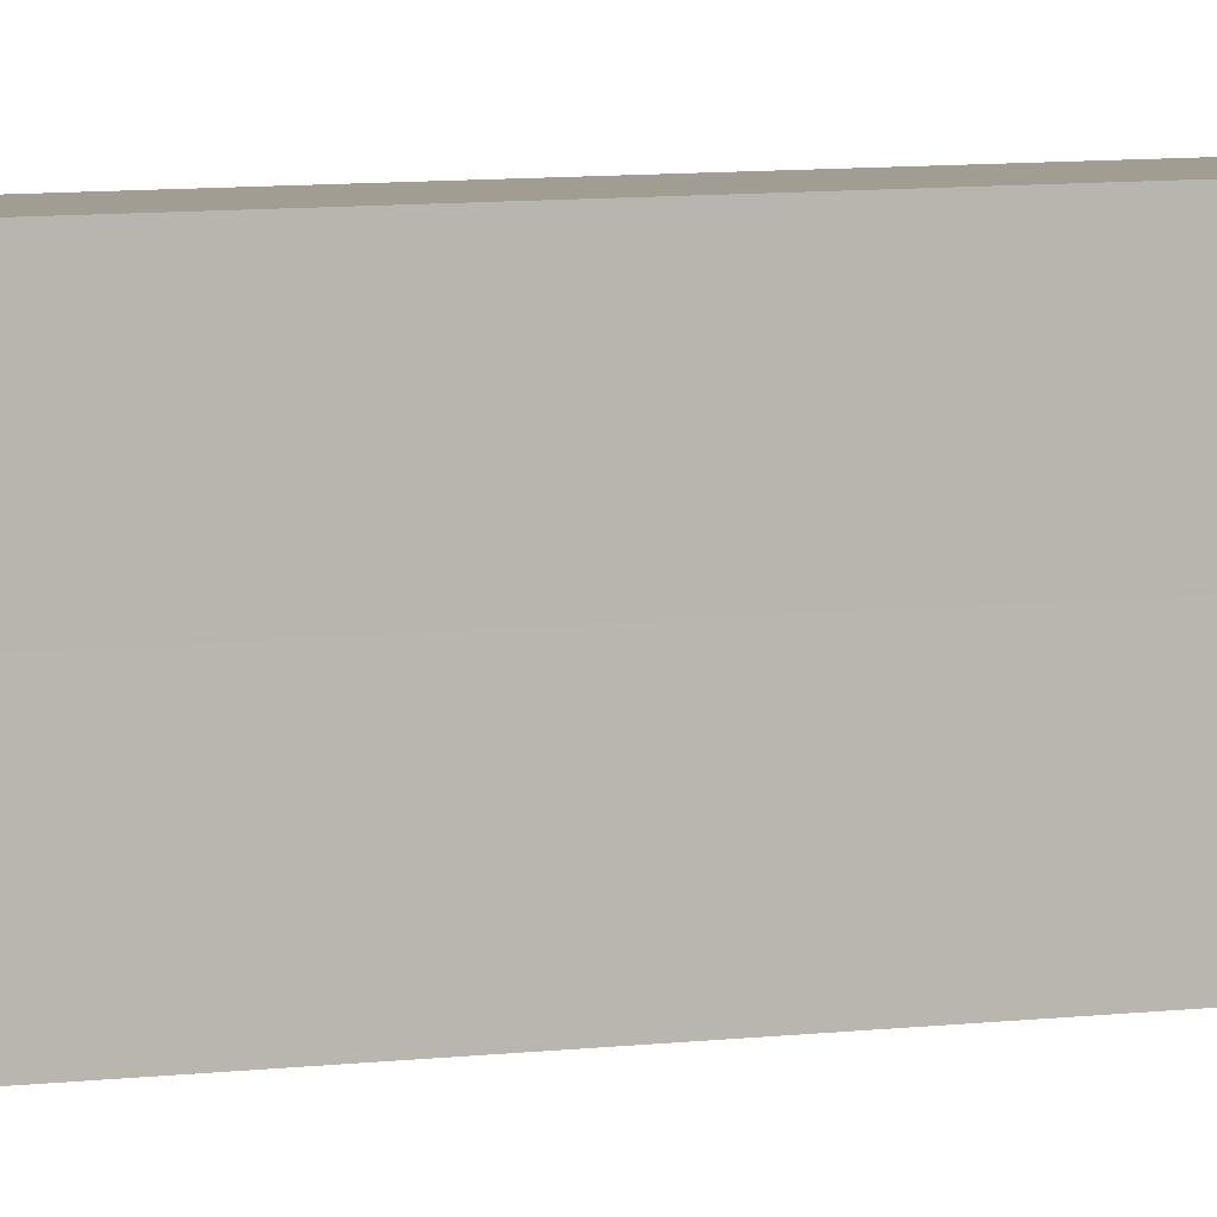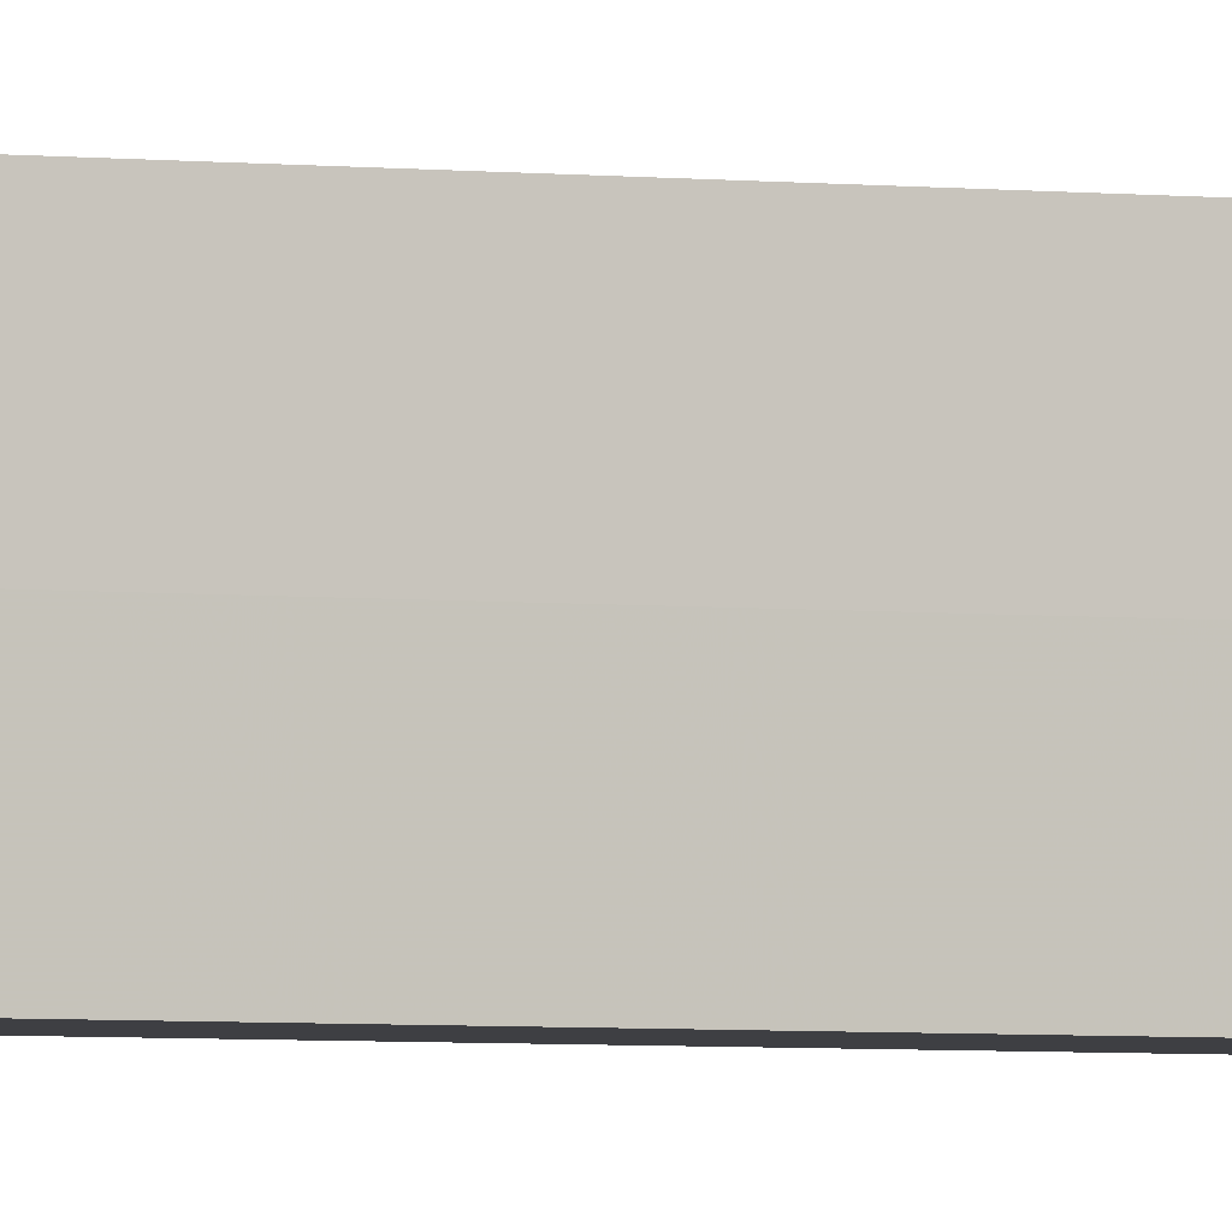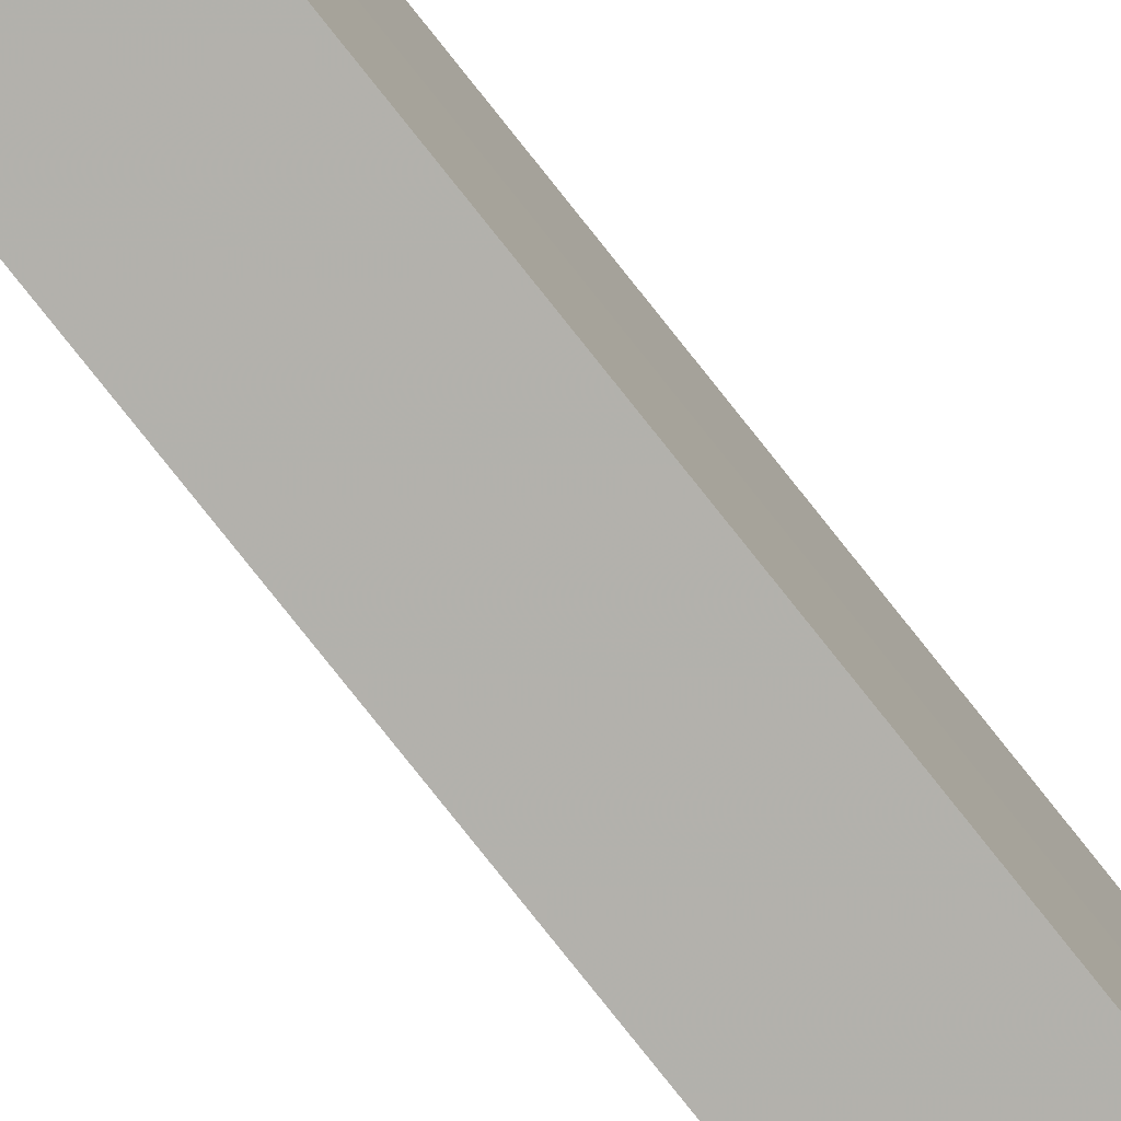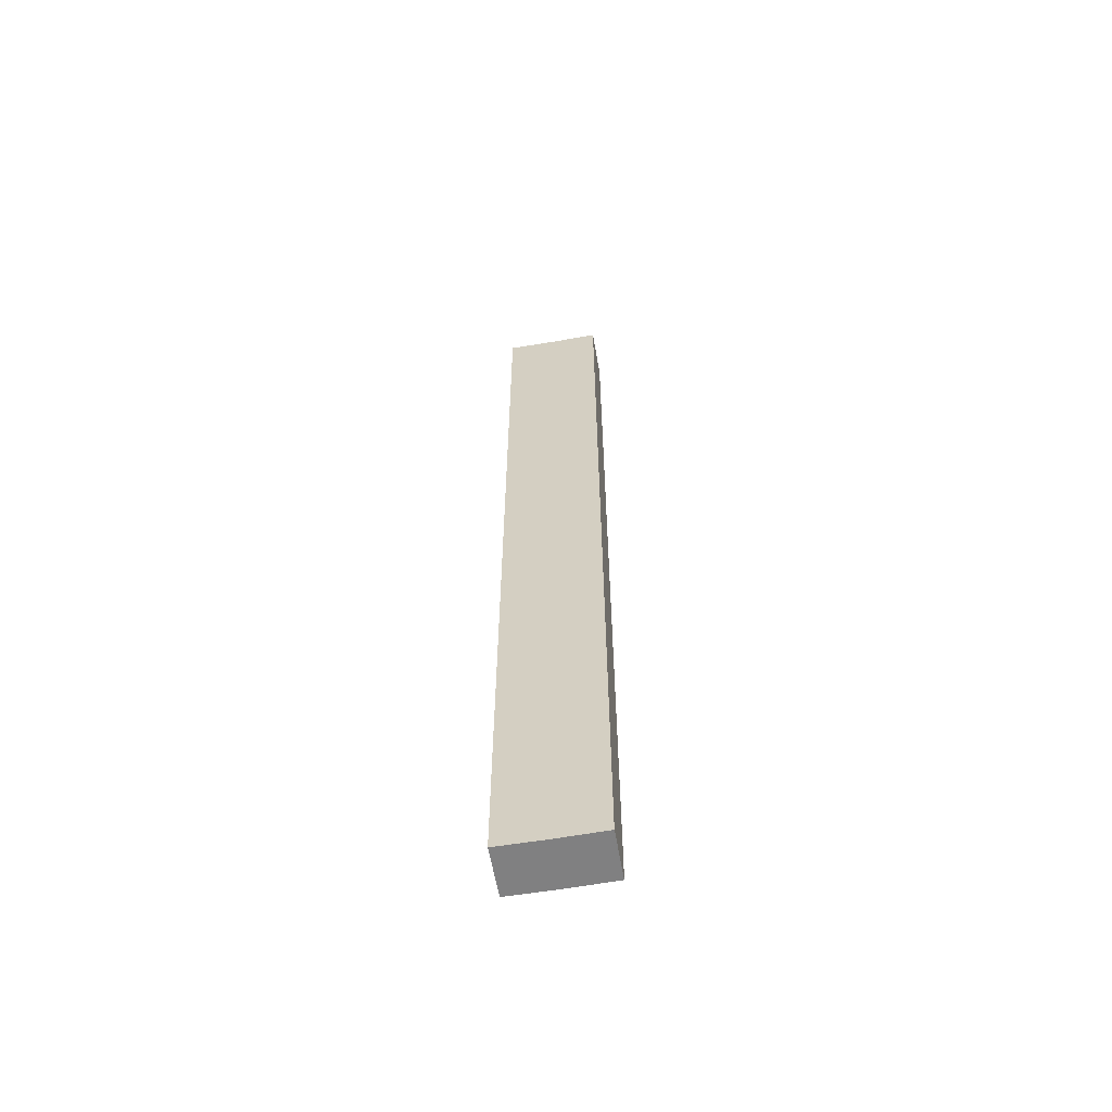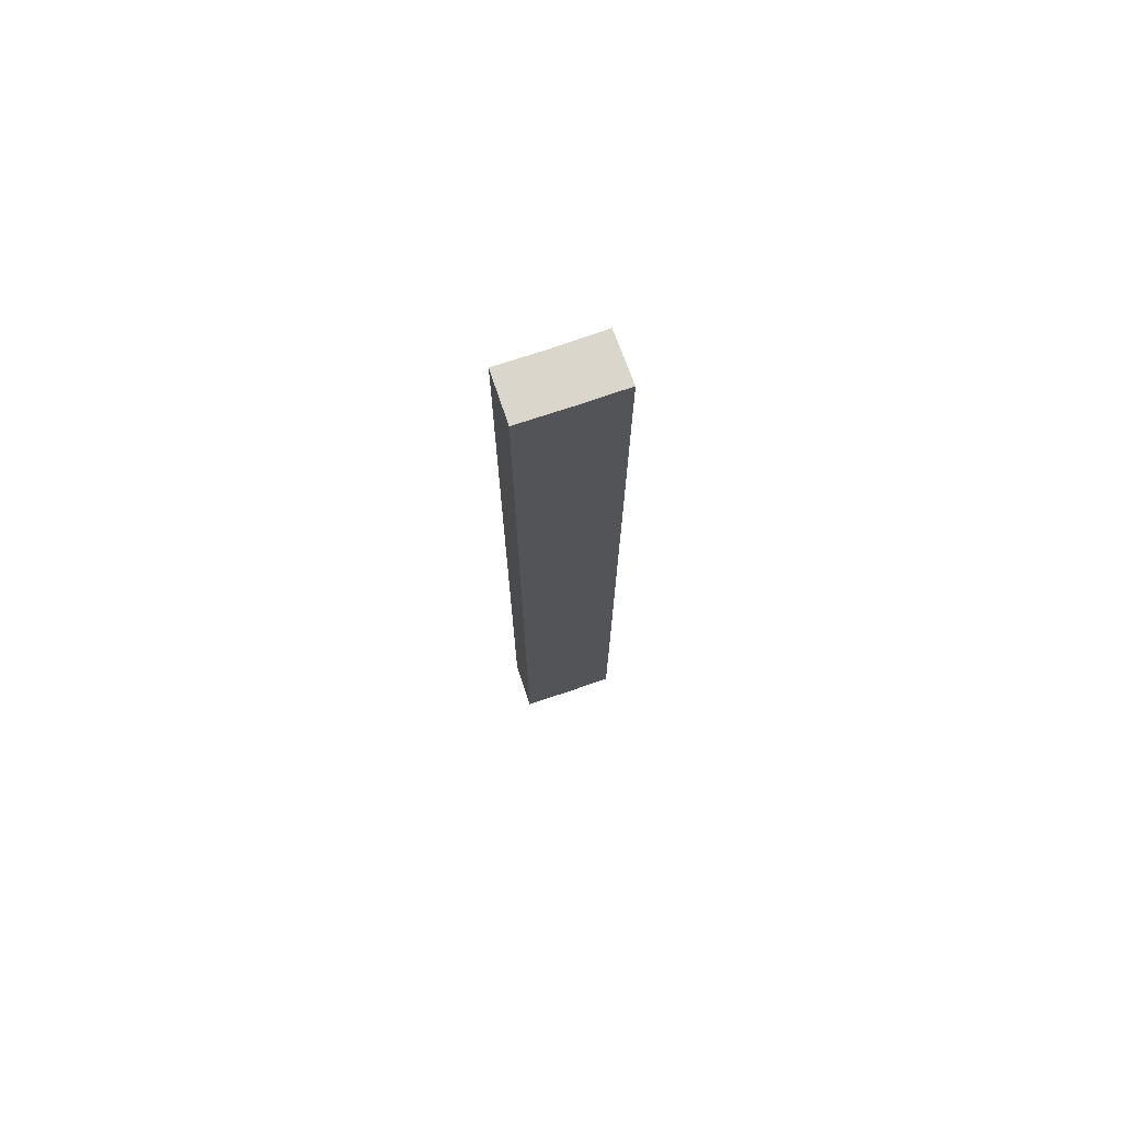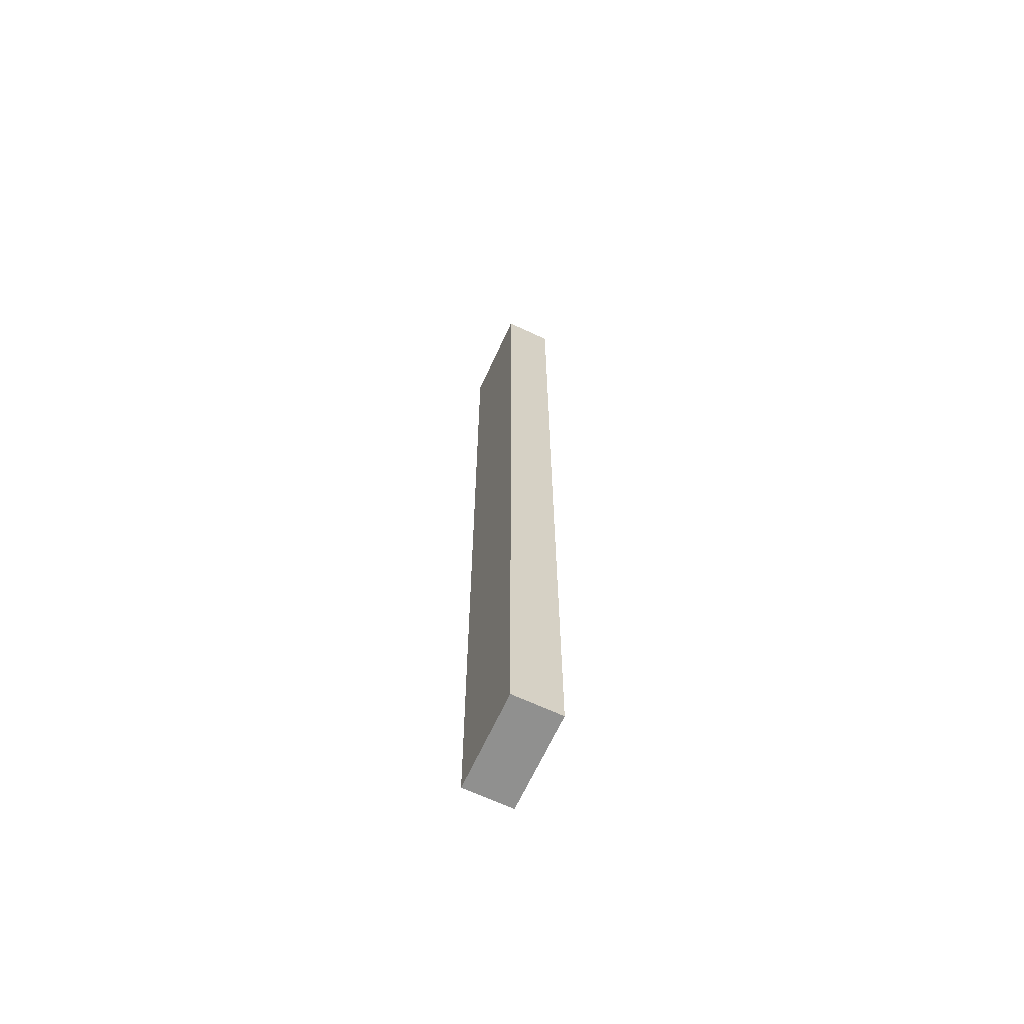
<metadata>
{"format":"obj","ext":"obj","renderer":"f3d","projection":"perspective","resolution":1024,"background":"white","views":[{"elev":4.4,"azim":58.2,"up":"+Y"},{"elev":-4.0,"azim":-110.1,"up":"+Y"},{"elev":-79.2,"azim":38.4,"up":"+Y"},{"elev":-60.4,"azim":-79.9,"up":"+Z"},{"elev":73.5,"azim":-108.7,"up":"+Z"},{"elev":-65.7,"azim":-24.5,"up":"+Z"}]}
</metadata>
<code>
o 14886
v 2229 1868 9.872
v 2229 1868 9.872
v 2229 1868 10.07
v 2229 1868 9.872
v 2229 1868 9.872
v 2229 1868 9.872
v 2229 1868 10.07
v 2229 1868 10.07
v 2229 1868 10.07
v 2229 1868 10.07
v 2229 1868 9.872
v 2229 1868 9.872
v 2229 1868 9.872
v 2229 1868 9.872
v 2229 1868 10.07
v 2229 1868 9.872
v 2229 1868 9.872
v 2229 1868 9.872
v 2229 1868 9.872
v 2229 1868 9.872
v 2229 1868 10.07
v 2229 1868 10.07
v 2229 1868 9.872
v 2229 1868 9.872
v 2229 1868 10.07
v 2229 1868 9.872
v 2229 1868 10.07
v 2229 1868 10.07
v 2229 1868 10.07
v 2229 1868 10.07
v 2229 1868 9.872
v 2229 1868 9.872
v 2229 1868 9.872
v 2229 1868 10.07
v 2229 1868 10.07
v 2229 1868 10.07
v 2229 1868 10.07
f 1 2 3
f 2 4 5
f 2 6 7
f 8 5 9
f 10 11 8
f 12 13 10
f 13 14 15
f 16 5 17
f 16 17 18
f 19 18 20
f 21 18 22
f 23 24 21
f 3 16 25
f 25 26 27
f 25 28 29
f 30 31 29
f 32 33 30
f 7 34 28
f 7 35 34
f 36 37 35

</code>
